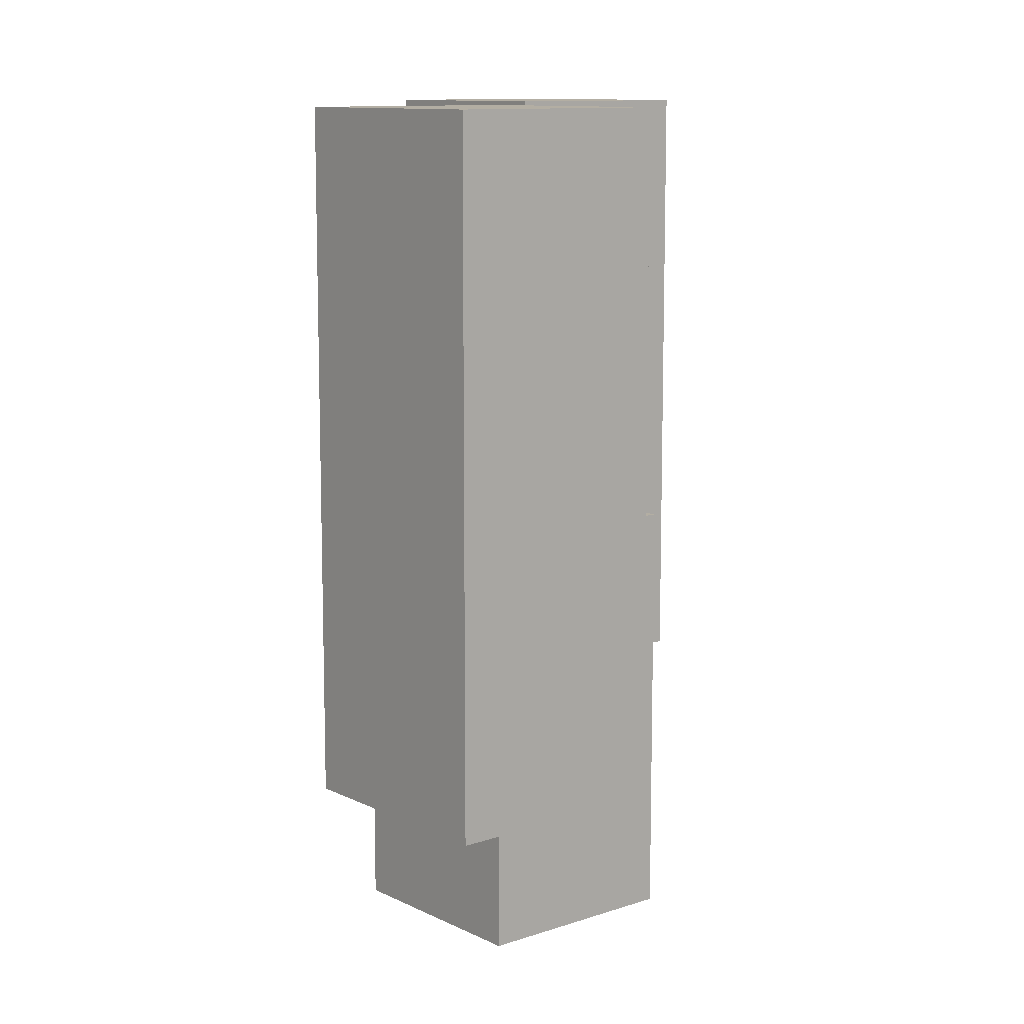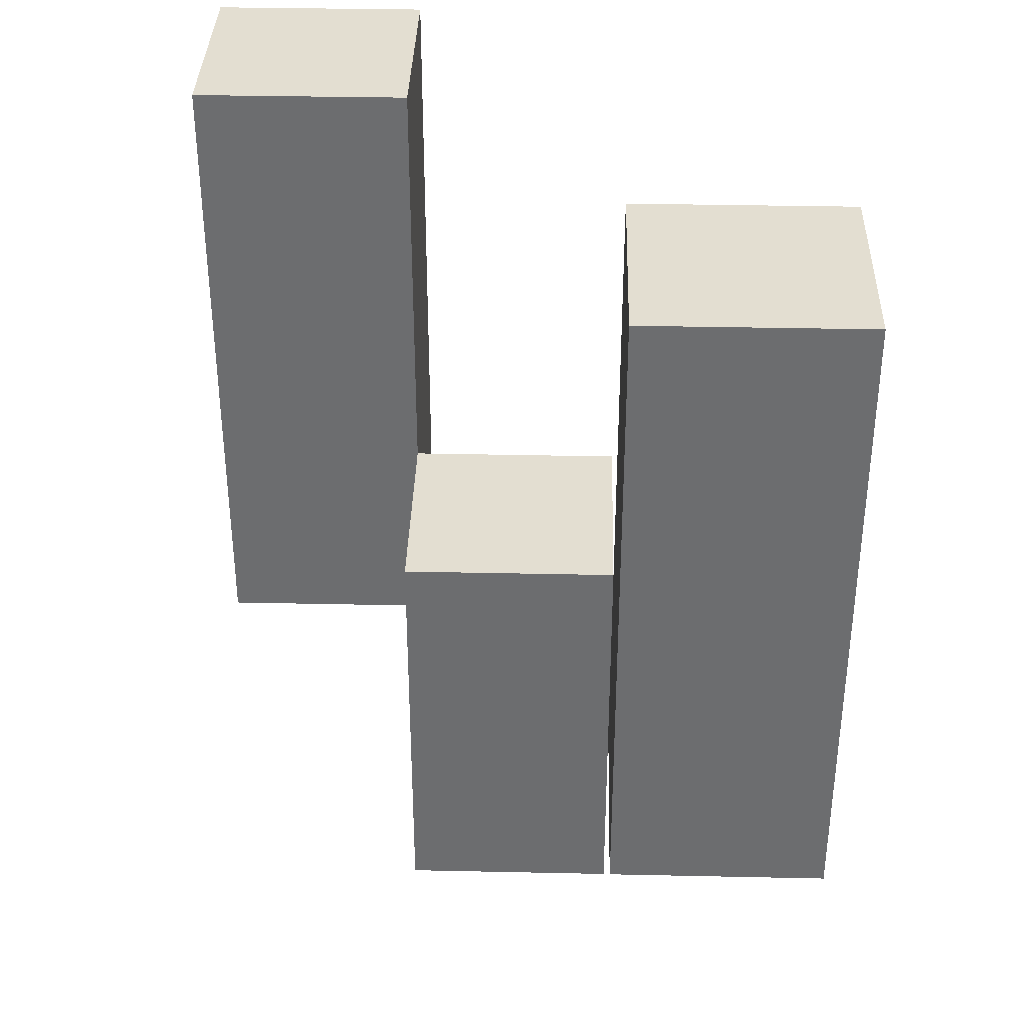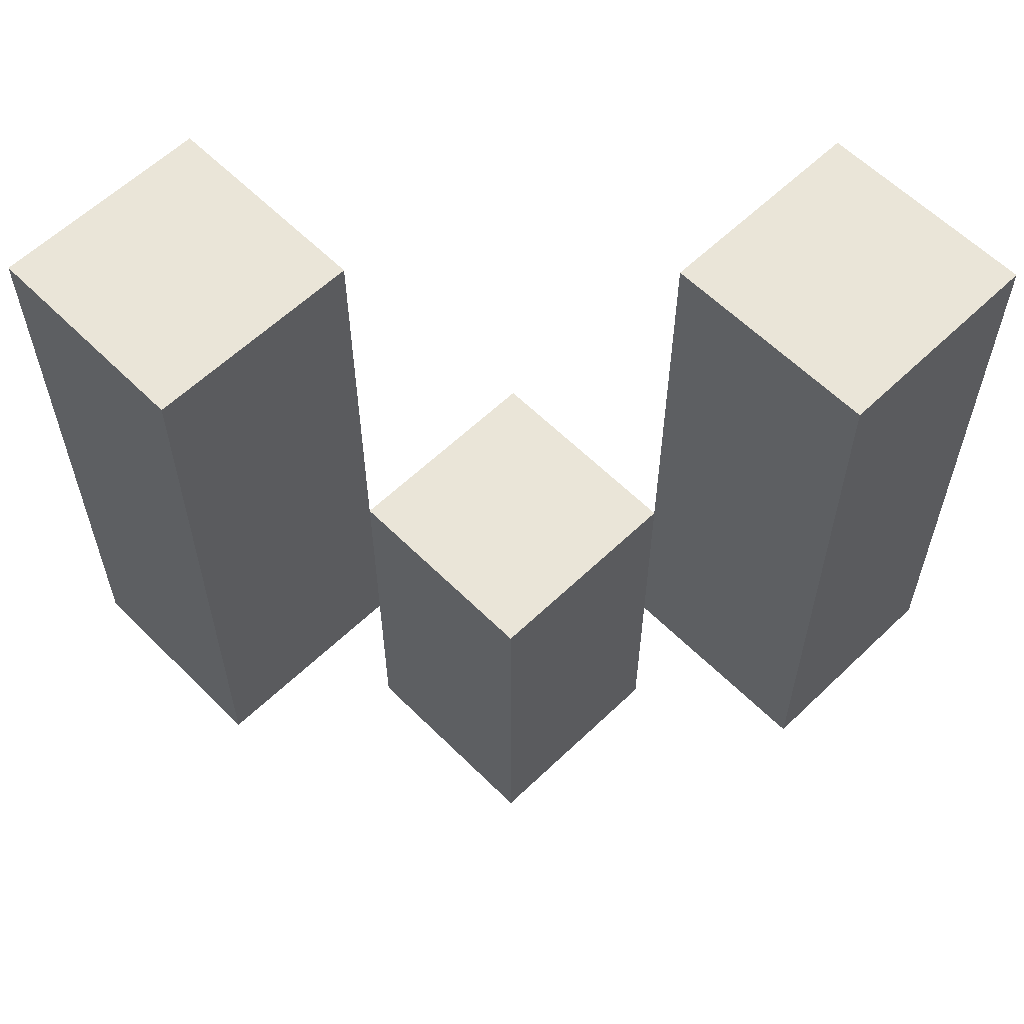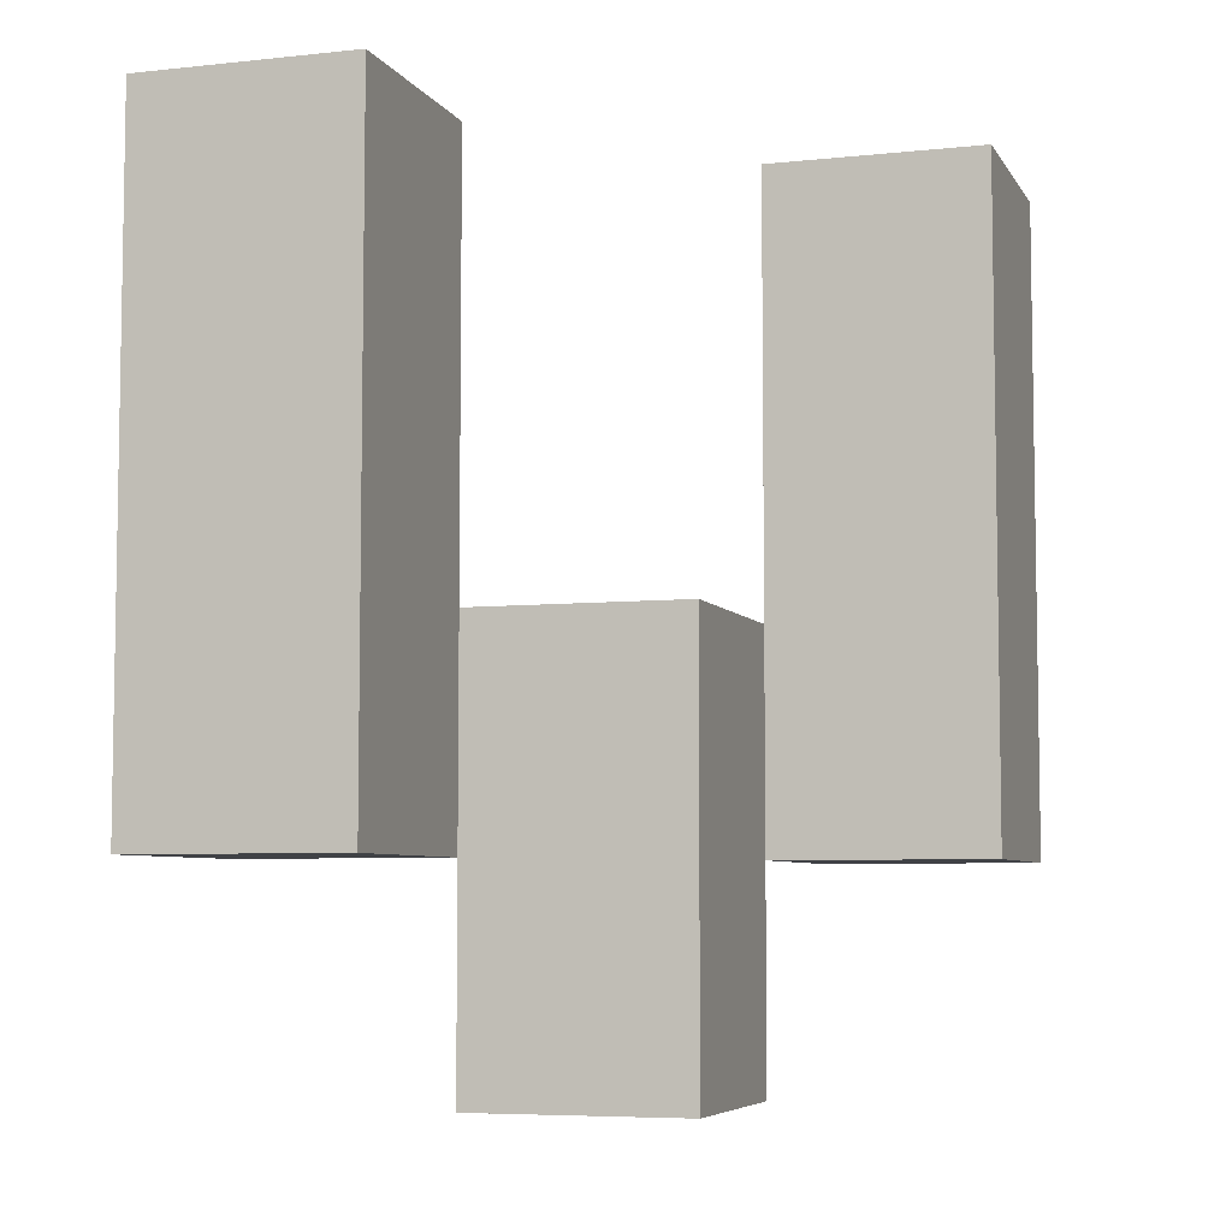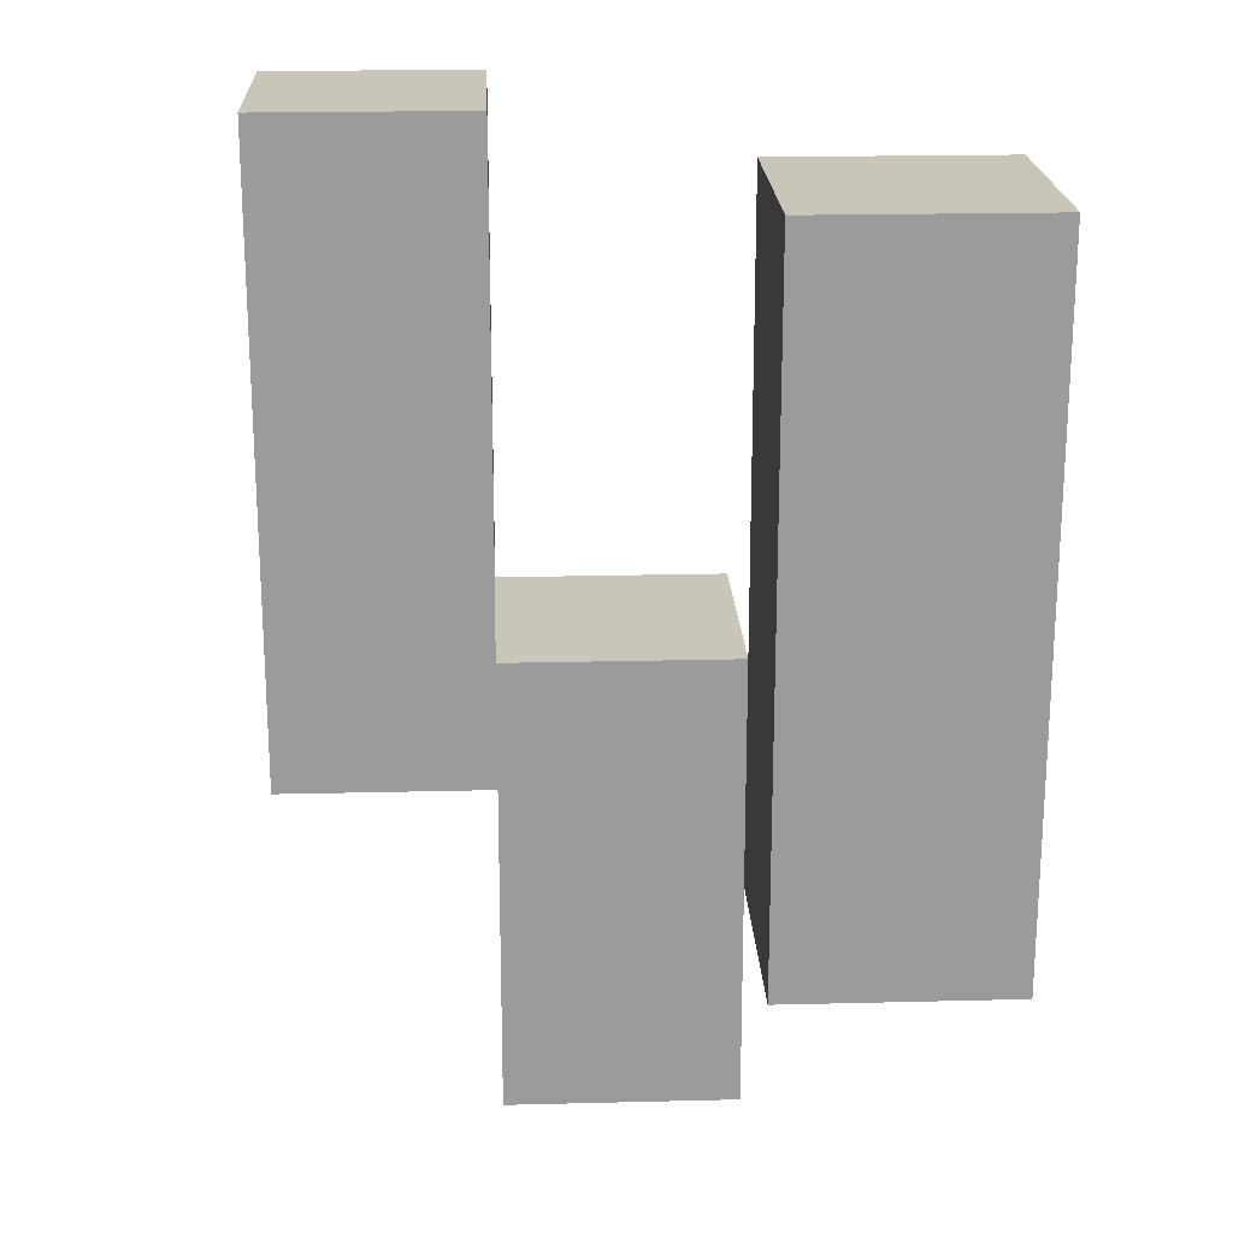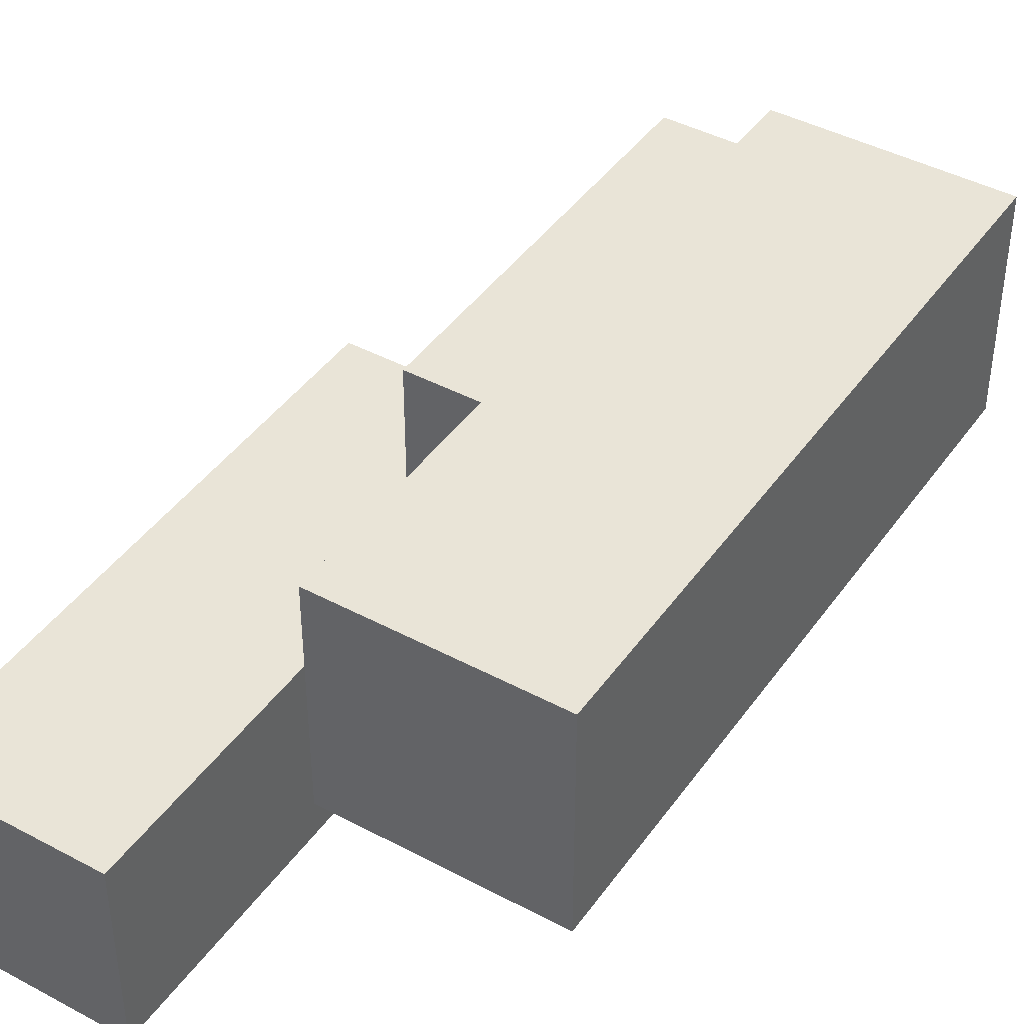
<metadata>
{"format":"obj","ext":"obj","renderer":"f3d","projection":"perspective","resolution":1024,"background":"white","views":[{"elev":10.9,"azim":-39.8,"up":"+Y"},{"elev":36.0,"azim":91.6,"up":"+Y"},{"elev":59.6,"azim":45.5,"up":"+Y"},{"elev":-6.1,"azim":17.9,"up":"+Y"},{"elev":20.7,"azim":-92.6,"up":"+Y"},{"elev":42.8,"azim":-147.5,"up":"+Z"}]}
</metadata>
<code>
o
v -10.7 1 13.2
v -10.7 1 13.1
v -10.7 1.3 13.2
v -10.7 1.3 13.1
v -10.6 0.9 13.1
v -10.6 0.9 13
v -10.6 1 13.1
v -10.6 1.1 13.1
v -10.6 1.1 13
v -10.5 1 13
v -10.5 1 12.9
v -10.5 1.1 13
v -10.5 1.3 13
v -10.5 1.3 12.9
v -10.6 1 13.2
v -10.6 1 13.1
v -10.6 1.1 13.1
v -10.6 1.3 13.2
v -10.6 1.3 13.1
v -10.5 0.9 13.1
v -10.5 0.9 13
v -10.5 1 13
v -10.5 1.1 13.1
v -10.5 1.1 13
v -10.4 1 13
v -10.4 1 12.9
v -10.4 1.3 13
v -10.4 1.3 12.9
v -10.7 1 13.2
v -10.7 1.3 13.2
v -10.6 1 13.2
v -10.6 1.3 13.2
v -10.6 0.9 13.1
v -10.6 1 13.1
v -10.6 1.1 13.1
v -10.5 0.9 13.1
v -10.5 1.1 13.1
v -10.5 1 13
v -10.5 1.1 13
v -10.5 1.3 13
v -10.4 1 13
v -10.4 1.3 13
v -10.7 1 13.1
v -10.7 1.3 13.1
v -10.6 1 13.1
v -10.6 1.1 13.1
v -10.6 1.3 13.1
v -10.6 0.9 13
v -10.6 1.1 13
v -10.5 0.9 13
v -10.5 1 13
v -10.5 1.1 13
v -10.5 1 12.9
v -10.5 1.3 12.9
v -10.4 1 12.9
v -10.4 1.3 12.9
v -10.6 0.9 13.1
v -10.5 0.9 13.1
v -10.6 0.9 13
v -10.5 0.9 13
v -10.7 1 13.2
v -10.6 1 13.2
v -10.7 1 13.1
v -10.6 1 13.1
v -10.5 1 13
v -10.4 1 13
v -10.5 1 12.9
v -10.4 1 12.9
v -10.6 1.1 13.1
v -10.5 1.1 13.1
v -10.6 1.1 13
v -10.5 1.1 13
v -10.7 1.3 13.2
v -10.6 1.3 13.2
v -10.7 1.3 13.1
v -10.6 1.3 13.1
v -10.5 1.3 13
v -10.4 1.3 13
v -10.5 1.3 12.9
v -10.4 1.3 12.9
f 3 2 1
f 4 2 3
f 7 6 5
f 8 6 7
f 9 6 8
f 12 11 10
f 13 11 12
f 14 11 13
f 15 16 17
f 15 17 18
f 18 17 19
f 20 21 22
f 20 22 23
f 23 22 24
f 25 26 27
f 27 26 28
f 31 30 29
f 32 30 31
f 36 34 33
f 36 35 34
f 37 35 36
f 41 39 38
f 41 40 39
f 42 40 41
f 43 44 45
f 45 44 46
f 46 44 47
f 48 49 50
f 50 49 51
f 51 49 52
f 53 54 55
f 55 54 56
f 59 58 57
f 60 58 59
f 63 62 61
f 64 62 63
f 67 66 65
f 68 66 67
f 69 70 71
f 71 70 72
f 73 74 75
f 75 74 76
f 77 78 79
f 79 78 80

</code>
